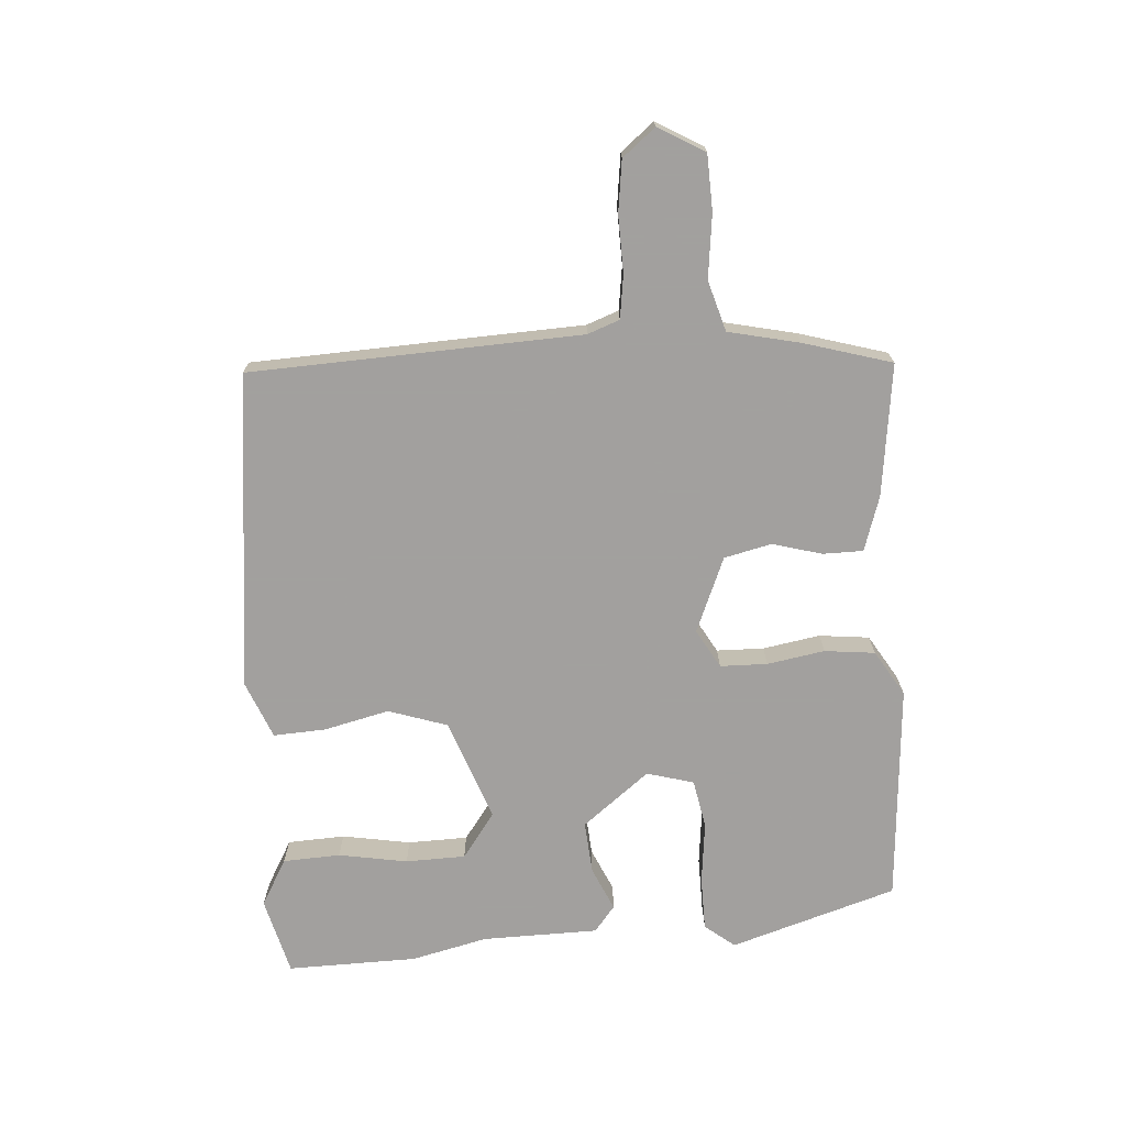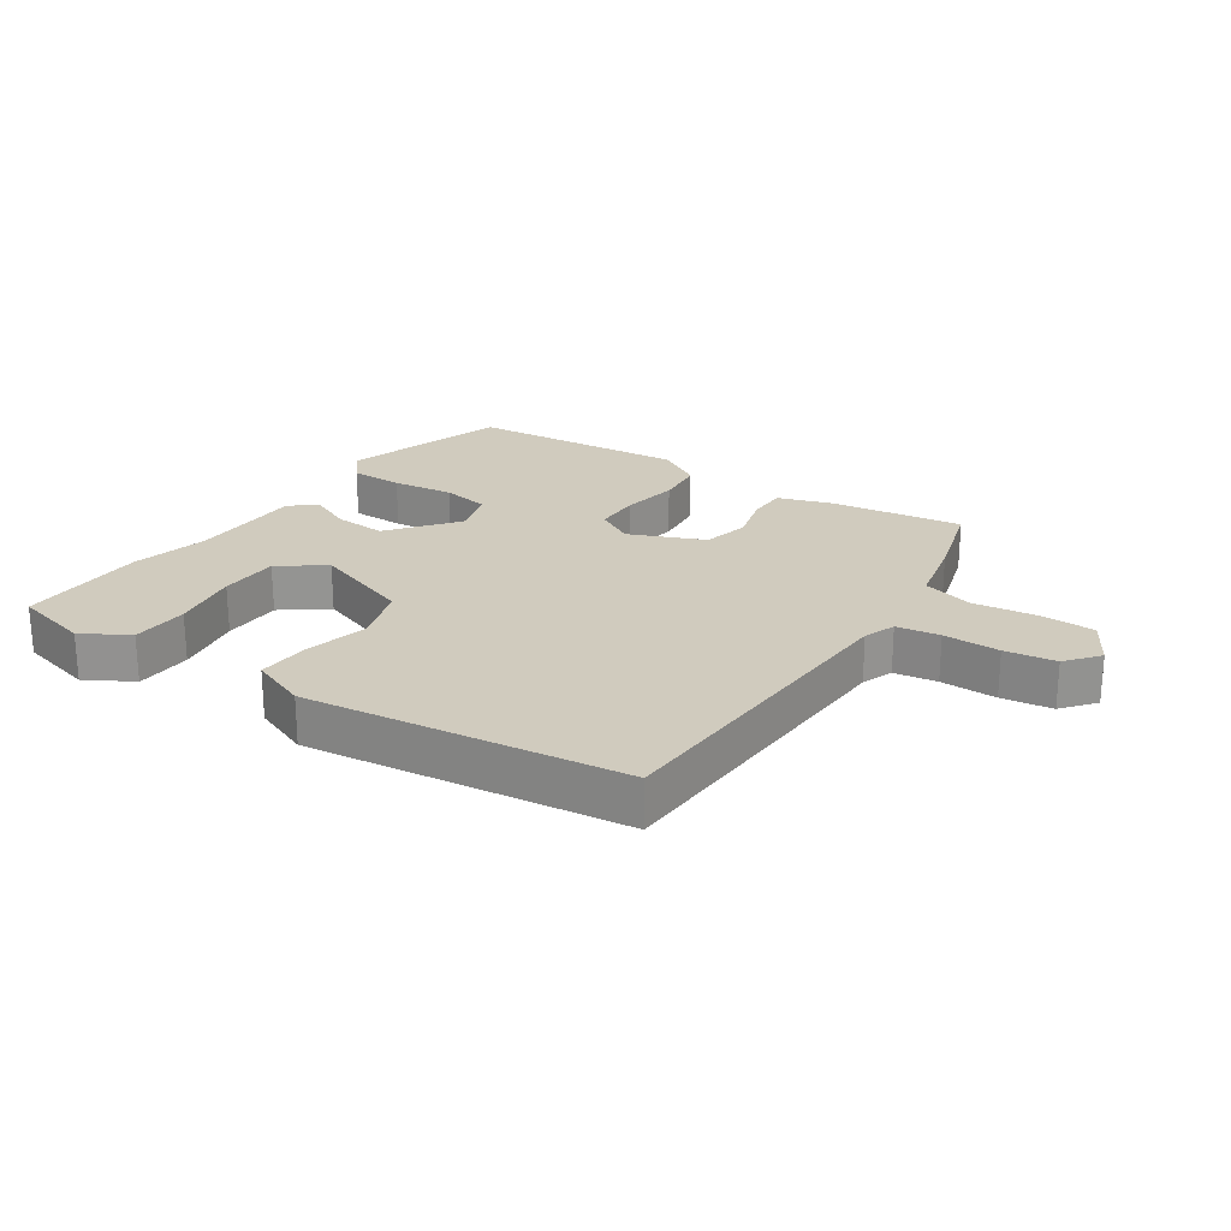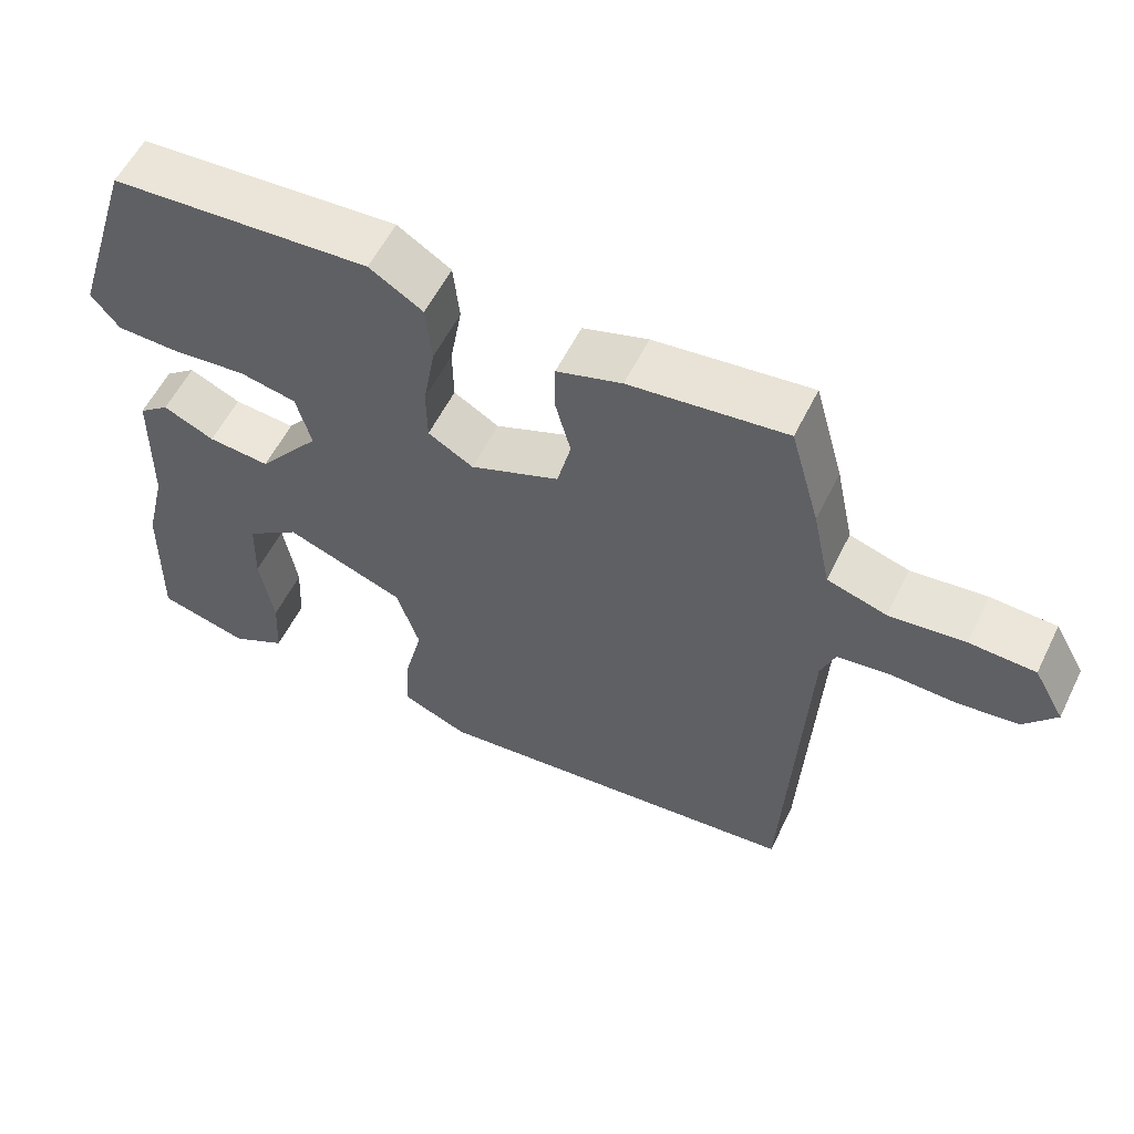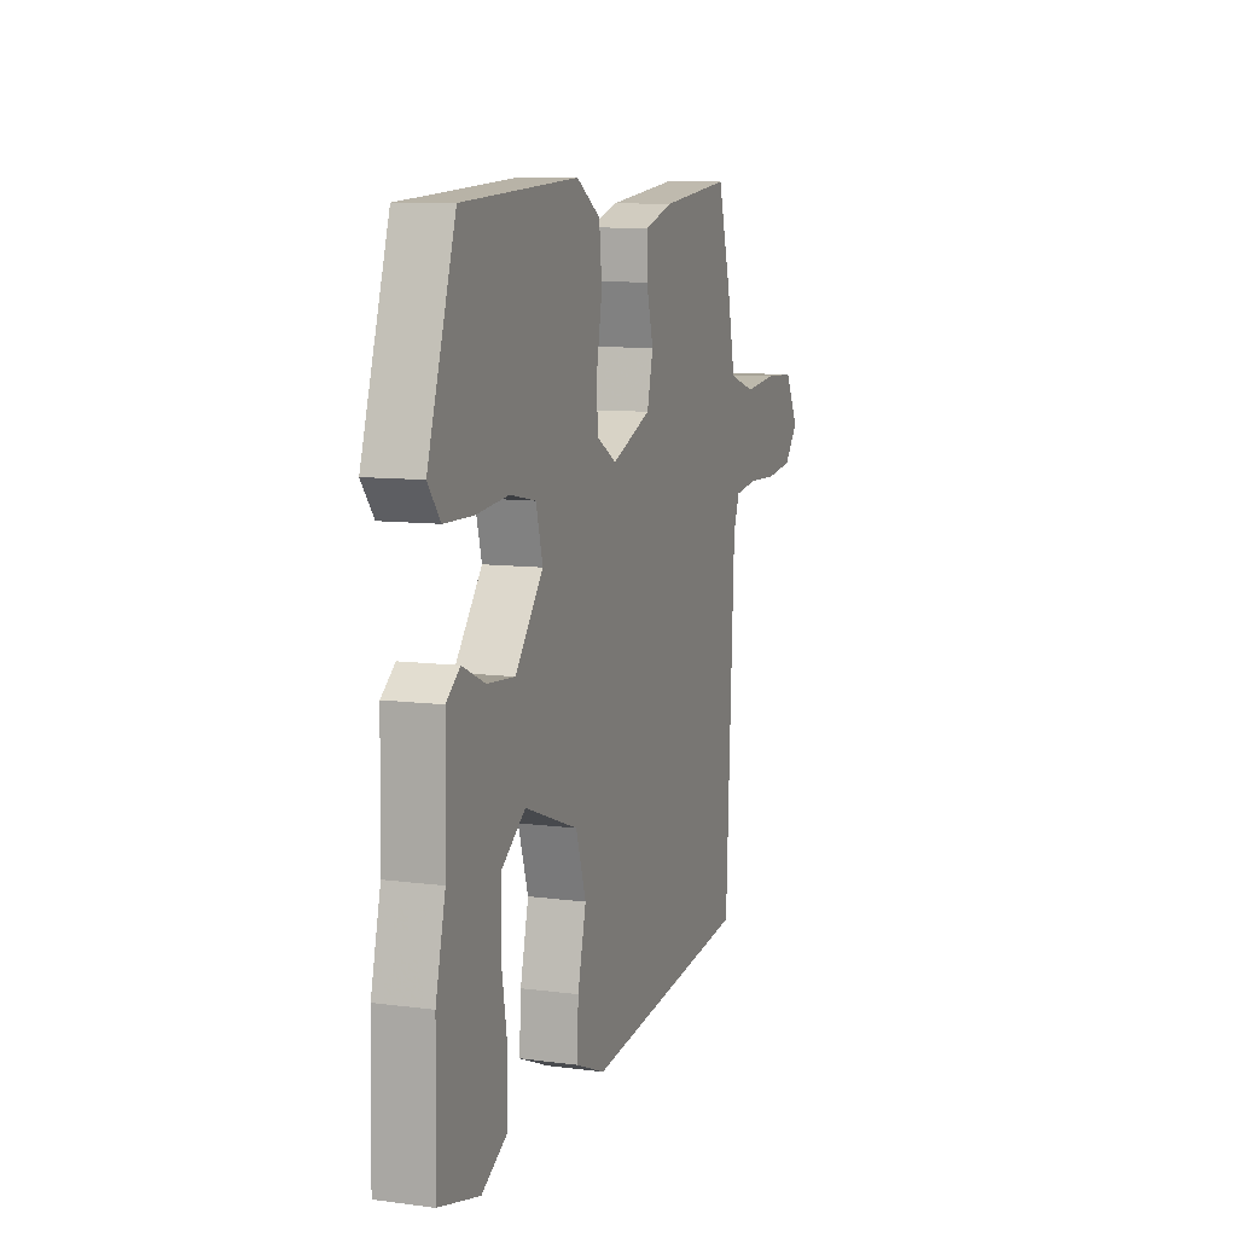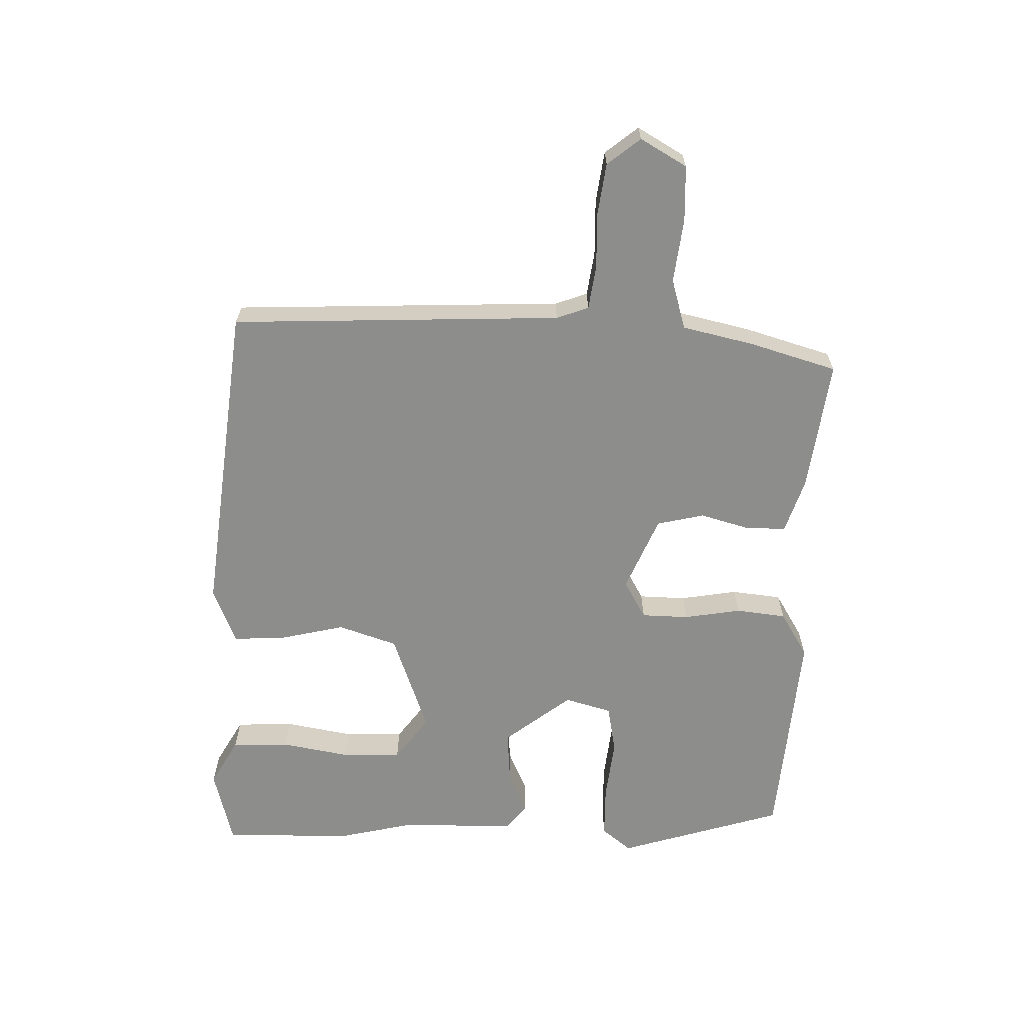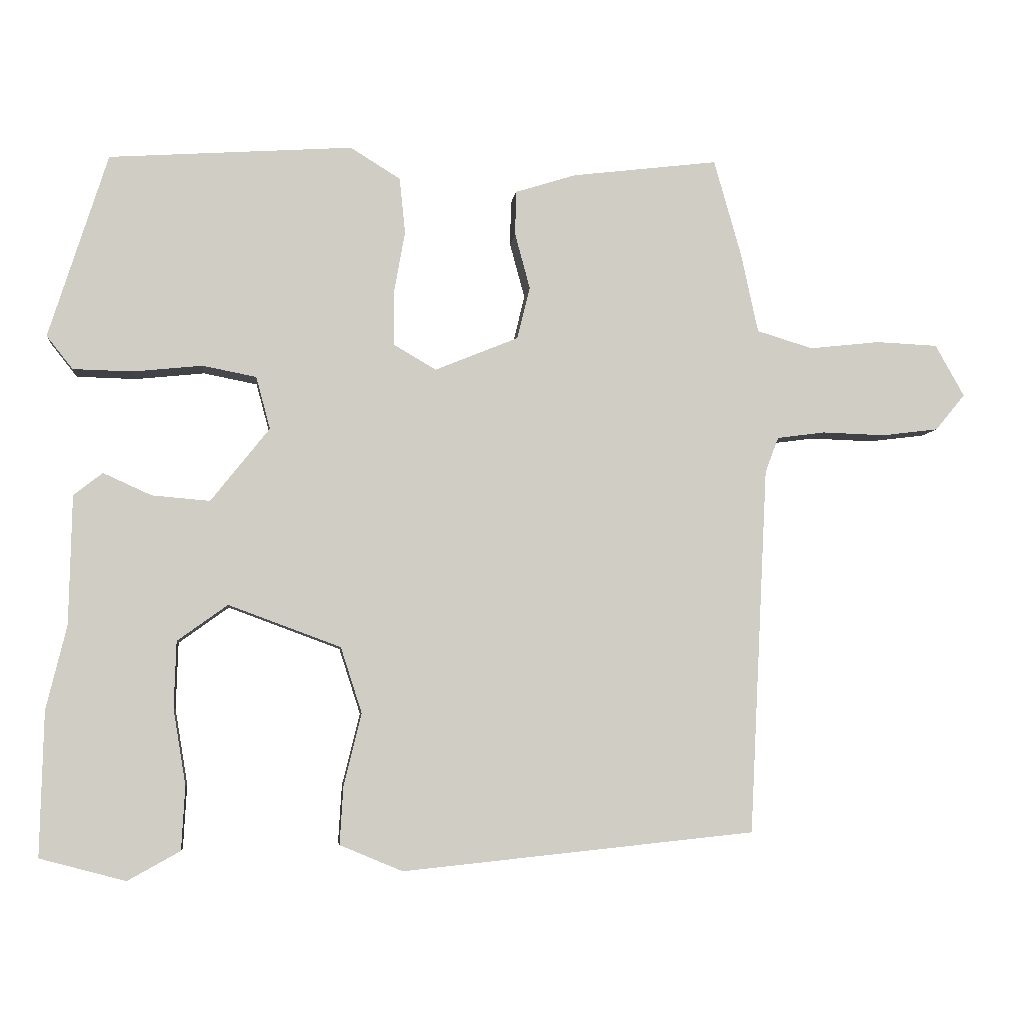
<metadata>
{"format":"obj","ext":"obj","renderer":"f3d","projection":"perspective","resolution":1024,"background":"white","views":[{"elev":-71.9,"azim":-86.4,"up":"+Y"},{"elev":23.3,"azim":-146.9,"up":"+Y"},{"elev":57.2,"azim":-153.9,"up":"+Z"},{"elev":9.4,"azim":109.0,"up":"+Z"},{"elev":-64.5,"azim":-92.1,"up":"+Y"},{"elev":-5.5,"azim":173.9,"up":"+Z"}]}
</metadata>
<code>
v 0.495 0.07 -0.308
v 0.5 0.07 -0.512
v 0.379 0.07 -0.544
v 0.305 0.07 -0.503
v 0.3 0.07 -0.413
v 0.318 0.07 -0.305
v 0.315 0.07 -0.211
v 0.244 0.07 -0.16
v 0.085 0.07 -0.219
v 0.055 0.07 -0.312
v 0.08 0.07 -0.414
v 0.085 0.07 -0.496
v -0.004 0.07 -0.533
v -0.503 0.07 -0.481
v -0.529 0.07 0.038
v -0.548 0.07 0.088
v -0.616 0.07 0.097
v -0.705 0.07 0.094
v -0.785 0.07 0.104
v -0.827 0.07 0.155
v -0.786 0.07 0.228
v -0.699 0.07 0.232
v -0.599 0.07 0.221
v -0.52 0.07 0.245
v -0.496 0.07 0.357
v -0.457 0.07 0.495
v -0.25 0.07 0.47
v -0.164 0.07 0.443
v -0.163 0.07 0.38
v -0.184 0.07 0.302
v -0.166 0.07 0.228
v -0.048 0.07 0.18
v 0.012 0.07 0.215
v 0.013 0.07 0.289
v -0.003 0.07 0.379
v 0.005 0.07 0.458
v 0.076 0.07 0.502
v 0.42 0.07 0.479
v 0.503 0.07 0.219
v 0.466 0.07 0.172
v 0.382 0.07 0.17
v 0.284 0.07 0.18
v 0.208 0.07 0.165
v 0.188 0.07 0.091
v 0.271 0.07 -0.013
v 0.353 0.07 -0.006
v 0.421 0.07 0.025
v 0.462 0.07 -0.007
v 0.466 0.07 -0.189
v 0.495 0 -0.308
v 0.5 0 -0.512
v 0.379 0 -0.544
v 0.305 0 -0.503
v 0.3 0 -0.413
v 0.318 0 -0.305
v 0.315 0 -0.211
v 0.244 0 -0.16
v 0.085 0 -0.219
v 0.055 0 -0.312
v 0.08 0 -0.414
v 0.085 0 -0.496
v -0.004 0 -0.533
v -0.503 0 -0.481
v -0.529 0 0.038
v -0.548 0 0.088
v -0.616 0 0.097
v -0.705 0 0.094
v -0.785 0 0.104
v -0.827 0 0.155
v -0.786 0 0.228
v -0.699 0 0.232
v -0.599 0 0.221
v -0.52 0 0.245
v -0.496 0 0.357
v -0.457 0 0.495
v -0.25 0 0.47
v -0.164 0 0.443
v -0.163 0 0.38
v -0.184 0 0.302
v -0.166 0 0.228
v -0.048 0 0.18
v 0.012 0 0.215
v 0.013 0 0.289
v -0.003 0 0.379
v 0.005 0 0.458
v 0.076 0 0.502
v 0.42 0 0.479
v 0.503 0 0.219
v 0.466 0 0.172
v 0.382 0 0.17
v 0.284 0 0.18
v 0.208 0 0.165
v 0.188 0 0.091
v 0.271 0 -0.013
v 0.353 0 -0.006
v 0.421 0 0.025
v 0.462 0 -0.007
v 0.466 0 -0.189
f 46 47 48 49
f 49 1 2
f 46 49 2
f 45 46 2
f 44 45 2
f 40 41 42
f 39 40 42
f 38 39 42
f 37 38 42
f 36 37 42
f 35 36 42
f 34 35 42
f 33 34 42 43
f 32 33 43 44
f 28 29 30
f 27 28 30
f 26 27 30
f 25 26 30
f 24 25 30
f 23 24 30 31
f 21 22 23
f 20 21 23
f 19 20 23
f 18 19 23
f 17 18 23
f 23 31 32
f 17 23 32
f 16 17 32
f 13 14 15
f 12 13 15
f 11 12 15
f 10 11 15
f 15 16 32
f 10 15 32
f 9 10 32
f 4 5 6
f 3 4 6
f 2 3 6
f 2 6 7
f 44 2 7
f 8 9 32 44
f 7 8 44
f 98 97 96 95
f 51 50 98
f 51 98 95
f 51 95 94
f 51 94 93
f 91 90 89
f 91 89 88
f 91 88 87
f 91 87 86
f 91 86 85
f 91 85 84
f 91 84 83
f 92 91 83 82
f 93 92 82 81
f 79 78 77
f 79 77 76
f 79 76 75
f 79 75 74
f 79 74 73
f 80 79 73 72
f 72 71 70
f 72 70 69
f 72 69 68
f 72 68 67
f 72 67 66
f 81 80 72
f 81 72 66
f 81 66 65
f 64 63 62
f 64 62 61
f 64 61 60
f 64 60 59
f 81 65 64
f 81 64 59
f 81 59 58
f 55 54 53
f 55 53 52
f 55 52 51
f 56 55 51
f 56 51 93
f 93 81 58 57
f 93 57 56
f 1 50 51 2
f 2 51 52 3
f 3 52 53 4
f 4 53 54 5
f 5 54 55 6
f 6 55 56 7
f 7 56 57 8
f 8 57 58 9
f 9 58 59 10
f 10 59 60 11
f 11 60 61 12
f 12 61 62 13
f 13 62 63 14
f 14 63 64 15
f 15 64 65 16
f 16 65 66 17
f 17 66 67 18
f 18 67 68 19
f 19 68 69 20
f 20 69 70 21
f 21 70 71 22
f 22 71 72 23
f 23 72 73 24
f 24 73 74 25
f 25 74 75 26
f 26 75 76 27
f 27 76 77 28
f 28 77 78 29
f 29 78 79 30
f 30 79 80 31
f 31 80 81 32
f 32 81 82 33
f 33 82 83 34
f 34 83 84 35
f 35 84 85 36
f 36 85 86 37
f 37 86 87 38
f 38 87 88 39
f 39 88 89 40
f 40 89 90 41
f 41 90 91 42
f 42 91 92 43
f 43 92 93 44
f 44 93 94 45
f 45 94 95 46
f 46 95 96 47
f 47 96 97 48
f 48 97 98 49
f 49 98 50 1

</code>
